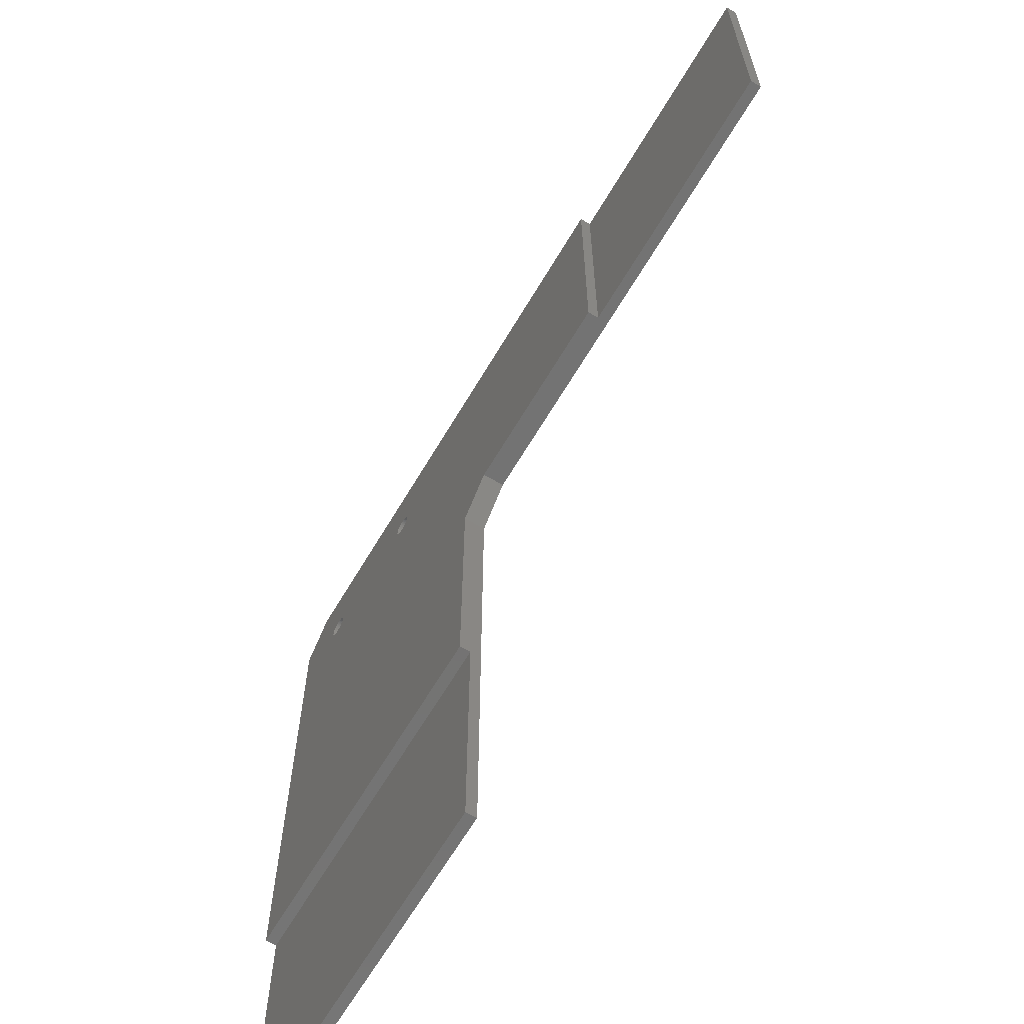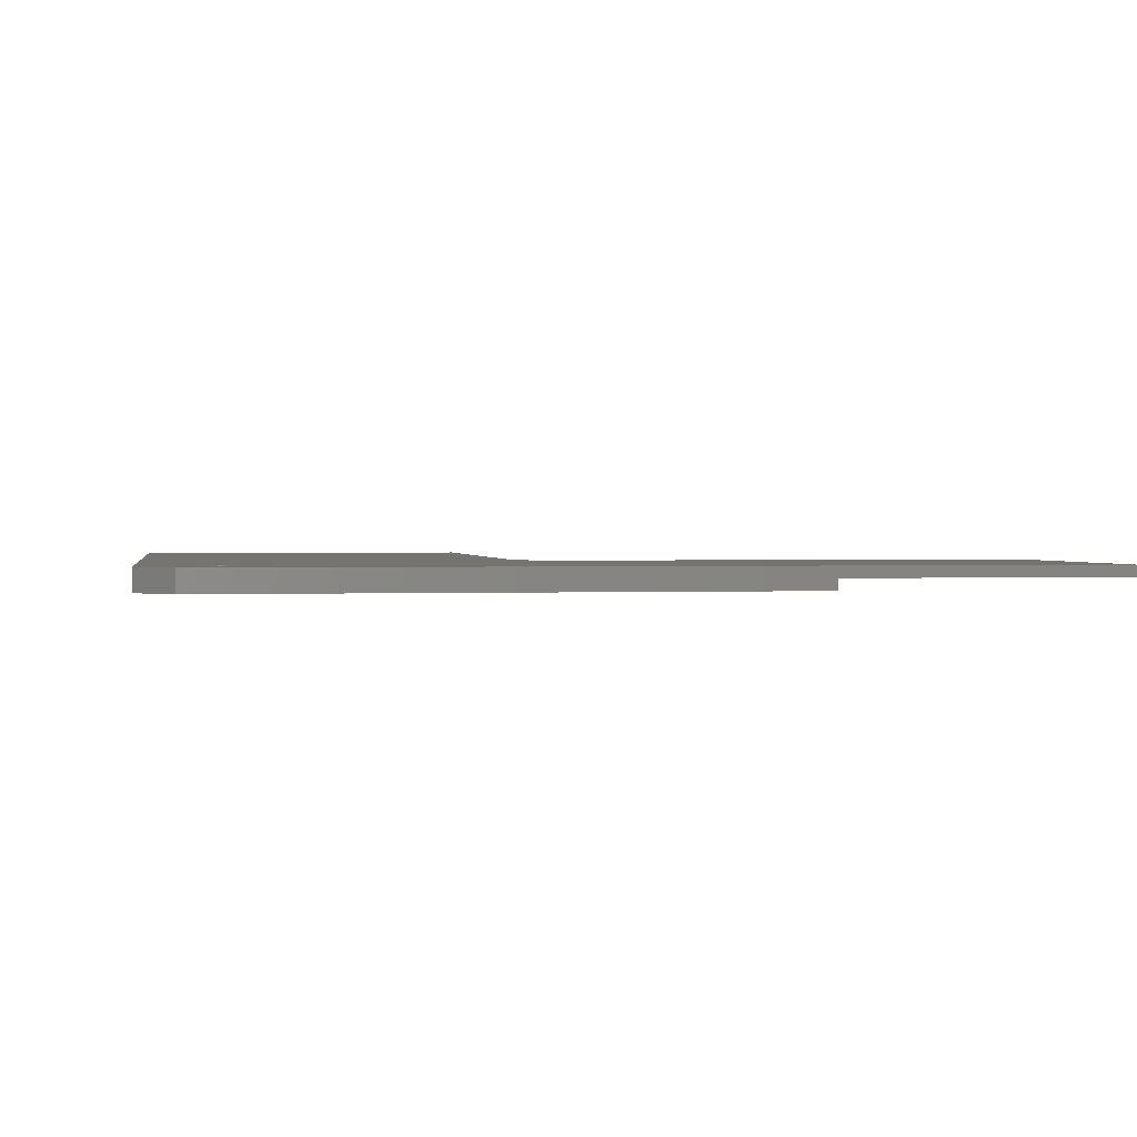
<metadata>
{"format":"stl","ext":"stl","renderer":"f3d","projection":"perspective","resolution":1024,"background":"white","views":[{"elev":-65.4,"azim":-120.7,"up":"+Y"},{"elev":1.2,"azim":170.6,"up":"+Z"}]}
</metadata>
<code>
# stl→obj: 392 verts, 852 faces
v 361 358.7 0
v 370 365 0
v 370 287.5 0
v 361.5 359.5 0
v 361.5 359.4 0
v 361.5 359.9 0
v 361.5 359.8 0
v 361.5 359.7 0
v 361.5 359.6 0
v 361.4 359.3 0
v 361.4 359.2 0
v 361.3 359.1 0
v 361.3 359 0
v 361.2 358.9 0
v 361.2 358.8 0
v 361.1 358.8 0
v 361 358.6 0
v 360.9 358.6 0
v 360.8 358.5 0
v 360.7 358.5 0
v 360.6 358.4 0
v 360.5 358.4 0
v 360.4 358.3 0
v 360.3 358.3 0
v 360.2 358.3 0
v 360.1 358.3 0
v 360 358.3 0
v 359.9 358.3 0
v 359.8 358.3 0
v 320 325 0
v 359.7 358.3 0
v 359.6 358.3 0
v 359.5 358.4 0
v 340.5 358.4 0
v 359.4 358.4 0
v 340.6 358.4 0
v 359.3 358.5 0
v 340.7 358.5 0
v 359.2 358.5 0
v 340.8 358.5 0
v 359.1 358.6 0
v 340.9 358.6 0
v 359 358.6 0
v 341 358.6 0
v 359 358.7 0
v 341 358.7 0
v 358.9 358.8 0
v 341.1 358.8 0
v 358.5 359.7 0
v 341.5 359.8 0
v 358.5 359.8 0
v 341.5 359.7 0
v 358.5 359.6 0
v 341.5 359.6 0
v 358.5 359.5 0
v 358.8 358.8 0
v 341.5 359.5 0
v 341.5 359.4 0
v 358.5 359.4 0
v 341.4 359.3 0
v 358.6 359.3 0
v 341.4 359.2 0
v 358.6 359.2 0
v 341.3 359.1 0
v 358.7 359.1 0
v 341.3 359 0
v 358.7 359 0
v 341.2 358.9 0
v 358.8 358.9 0
v 341.2 358.8 0
v 340.4 358.3 0
v 340.3 358.3 0
v 340.2 358.3 0
v 340.1 358.3 0
v 340 358.3 0
v 339.9 358.3 0
v 339.8 358.3 0
v 339.7 358.3 0
v 339.6 358.3 0
v 339.5 358.4 0
v 339.4 358.4 0
v 315 330 0
v 339.3 358.5 0
v 339.2 358.5 0
v 339.1 358.6 0
v 339 358.6 0
v 339 358.7 0
v 338.9 358.8 0
v 338.8 358.8 0
v 338.8 358.9 0
v 338.7 359 0
v 338.5 359.5 0
v 338.5 359.6 0
v 338.5 359.4 0
v 338.6 359.3 0
v 338.6 359.2 0
v 338.7 359.1 0
v 320 287.5 0
v 361.5 360 0
v 361.5 360.1 0
v 361.5 360.2 0
v 361.4 360.3 0
v 361.4 360.4 0
v 361.3 360.5 0
v 361.3 360.6 0
v 361.2 360.7 0
v 361.2 360.8 0
v 361.1 360.8 0
v 361 360.9 0
v 365 370 0
v 361 361 0
v 360.9 361 0
v 360.8 361.1 0
v 360.7 361.1 0
v 360.6 361.2 0
v 360.5 361.2 0
v 360.4 361.3 0
v 360.3 361.3 0
v 360.2 361.3 0
v 360.1 361.3 0
v 360 361.3 0
v 359.9 361.3 0
v 359.8 361.3 0
v 359.7 361.3 0
v 359.6 361.3 0
v 359.5 361.2 0
v 359.4 361.2 0
v 359.3 361.1 0
v 359.2 361.1 0
v 359.1 361 0
v 340.9 361 0
v 359 361 0
v 341 361 0
v 359 360.9 0
v 341 360.9 0
v 358.9 360.8 0
v 341.1 360.8 0
v 358.8 360.8 0
v 341.2 360.8 0
v 358.8 360.7 0
v 341.2 360.7 0
v 358.7 360.6 0
v 358.5 359.9 0
v 341.5 359.9 0
v 358.5 360 0
v 341.5 360 0
v 358.5 360.1 0
v 341.5 360.1 0
v 358.5 360.2 0
v 341.5 360.2 0
v 358.6 360.3 0
v 341.4 360.3 0
v 358.6 360.4 0
v 341.4 360.4 0
v 358.7 360.5 0
v 341.3 360.5 0
v 341.3 360.6 0
v 340.8 361.1 0
v 340.7 361.1 0
v 340.6 361.2 0
v 340.5 361.2 0
v 340.4 361.3 0
v 340.3 361.3 0
v 340.2 361.3 0
v 340.1 361.3 0
v 340 361.3 0
v 339.9 361.3 0
v 339.8 361.3 0
v 339.7 361.3 0
v 287.5 370 0
v 339.6 361.3 0
v 339.5 361.2 0
v 338.5 359.7 0
v 338.5 359.8 0
v 338.5 359.9 0
v 338.5 360 0
v 338.5 360.1 0
v 338.5 360.2 0
v 338.6 360.3 0
v 338.6 360.4 0
v 338.7 360.5 0
v 338.7 360.6 0
v 287.5 330 0
v 338.8 360.7 0
v 338.8 360.8 0
v 338.9 360.8 0
v 339 360.9 0
v 339 361 0
v 339.1 361 0
v 339.4 361.2 0
v 339.3 361.1 0
v 339.2 361.1 0
v 370 365 3
v 370 287.5 1.5
v 370 250 3
v 370 250 1.5
v 365 370 3
v 287.5 370 1.5
v 250 370 3
v 250 370 1.5
v 359.8 358.3 3
v 359.9 358.3 3
v 359.7 358.3 3
v 359.6 358.3 3
v 359.5 358.4 3
v 359.4 358.4 3
v 359.3 358.5 3
v 359.2 358.5 3
v 359.1 358.6 3
v 359 358.6 3
v 359 358.7 3
v 358.9 358.8 3
v 358.8 358.8 3
v 358.8 358.9 3
v 358.7 359 3
v 358.7 359.1 3
v 358.6 359.2 3
v 358.6 359.3 3
v 358.5 359.4 3
v 358.5 359.5 3
v 358.5 359.6 3
v 358.5 359.7 3
v 358.5 359.8 3
v 358.5 359.9 3
v 358.5 360 3
v 358.5 360.1 3
v 358.5 360.2 3
v 358.6 360.3 3
v 358.6 360.4 3
v 358.7 360.5 3
v 358.7 360.6 3
v 358.8 360.7 3
v 358.8 360.8 3
v 358.9 360.8 3
v 359 360.9 3
v 359 361 3
v 359.1 361 3
v 359.2 361.1 3
v 359.3 361.1 3
v 359.4 361.2 3
v 359.5 361.2 3
v 359.6 361.3 3
v 359.7 361.3 3
v 359.8 361.3 3
v 359.9 361.3 3
v 360 361.3 3
v 360.1 361.3 3
v 360.2 361.3 3
v 360.3 361.3 3
v 360.4 361.3 3
v 360.5 361.2 3
v 360.6 361.2 3
v 360.7 361.1 3
v 360.8 361.1 3
v 360.9 361 3
v 361 361 3
v 361 360.9 3
v 361.1 360.8 3
v 361.2 360.8 3
v 361.2 360.7 3
v 361.3 360.6 3
v 361.3 360.5 3
v 361.4 360.4 3
v 361.4 360.3 3
v 361.5 360.2 3
v 361.5 360.1 3
v 361.5 360 3
v 361.5 359.9 3
v 361.5 359.8 3
v 361.5 359.7 3
v 361.5 359.6 3
v 361.5 359.5 3
v 361.5 359.4 3
v 361.4 359.3 3
v 361.4 359.2 3
v 361.3 359.1 3
v 361.3 359 3
v 361.2 358.9 3
v 361.2 358.8 3
v 361.1 358.8 3
v 361 358.7 3
v 361 358.6 3
v 360.9 358.6 3
v 360.8 358.5 3
v 360.7 358.5 3
v 360.6 358.4 3
v 360.5 358.4 3
v 360.4 358.3 3
v 360.3 358.3 3
v 360.2 358.3 3
v 360.1 358.3 3
v 360 358.3 3
v 339.8 358.3 3
v 339.9 358.3 3
v 339.7 358.3 3
v 339.6 358.3 3
v 339.5 358.4 3
v 339.4 358.4 3
v 339.3 358.5 3
v 339.2 358.5 3
v 339.1 358.6 3
v 339 358.6 3
v 339 358.7 3
v 338.9 358.8 3
v 338.8 358.8 3
v 338.8 358.9 3
v 338.7 359 3
v 338.7 359.1 3
v 338.6 359.2 3
v 338.6 359.3 3
v 338.5 359.4 3
v 338.5 359.5 3
v 338.5 359.6 3
v 338.5 359.7 3
v 338.5 359.8 3
v 338.5 359.9 3
v 338.5 360 3
v 338.5 360.1 3
v 338.5 360.2 3
v 338.6 360.3 3
v 338.6 360.4 3
v 338.7 360.5 3
v 338.7 360.6 3
v 338.8 360.7 3
v 338.8 360.8 3
v 338.9 360.8 3
v 339 360.9 3
v 339 361 3
v 339.1 361 3
v 339.2 361.1 3
v 339.3 361.1 3
v 339.4 361.2 3
v 339.5 361.2 3
v 339.6 361.3 3
v 339.7 361.3 3
v 339.8 361.3 3
v 339.9 361.3 3
v 340 361.3 3
v 340.1 361.3 3
v 340.2 361.3 3
v 340.3 361.3 3
v 340.4 361.3 3
v 340.5 361.2 3
v 340.6 361.2 3
v 340.7 361.1 3
v 340.8 361.1 3
v 340.9 361 3
v 341 361 3
v 341 360.9 3
v 341.1 360.8 3
v 341.2 360.8 3
v 341.2 360.7 3
v 341.3 360.6 3
v 341.3 360.5 3
v 341.4 360.4 3
v 341.4 360.3 3
v 341.5 360.2 3
v 341.5 360.1 3
v 341.5 360 3
v 341.5 359.9 3
v 341.5 359.8 3
v 341.5 359.7 3
v 341.5 359.6 3
v 341.5 359.5 3
v 341.5 359.4 3
v 341.4 359.3 3
v 341.4 359.2 3
v 341.3 359.1 3
v 341.3 359 3
v 341.2 358.9 3
v 341.2 358.8 3
v 341.1 358.8 3
v 341 358.7 3
v 341 358.6 3
v 340.9 358.6 3
v 340.8 358.5 3
v 340.7 358.5 3
v 340.6 358.4 3
v 340.5 358.4 3
v 340.4 358.3 3
v 340.3 358.3 3
v 340.2 358.3 3
v 340.1 358.3 3
v 340 358.3 3
v 287.5 330 1.5
v 250 330 3
v 250 330 1.5
v 315 330 3
v 320 325 3
v 320 287.5 1.5
v 320 250 3
v 320 250 1.5
f 1 2 3
f 4 2 5
f 6 2 7
f 7 2 8
f 8 2 9
f 9 2 4
f 2 10 5
f 2 11 10
f 2 11 11
f 2 12 11
f 2 13 12
f 2 14 13
f 2 15 14
f 2 16 15
f 2 1 16
f 3 17 1
f 3 18 17
f 3 19 18
f 3 20 19
f 3 21 20
f 3 21 21
f 3 22 21
f 3 23 22
f 3 24 23
f 3 25 24
f 3 26 25
f 3 27 26
f 3 28 27
f 3 29 28
f 30 29 3
f 29 30 31
f 31 30 32
f 32 30 33
f 34 33 30
f 33 34 35
f 36 35 34
f 35 36 35
f 36 35 36
f 35 36 37
f 38 37 36
f 37 38 39
f 40 39 38
f 39 40 41
f 42 41 40
f 41 42 43
f 44 43 42
f 43 44 45
f 45 46 47
f 48 47 46
f 49 50 51
f 52 49 53
f 54 53 55
f 47 48 56
f 49 52 50
f 53 54 52
f 55 57 54
f 55 58 57
f 59 58 55
f 58 59 60
f 61 60 59
f 60 61 62
f 63 62 61
f 62 63 62
f 63 62 63
f 62 63 64
f 65 64 63
f 64 65 66
f 67 66 65
f 66 67 68
f 69 68 67
f 68 69 70
f 70 56 48
f 56 70 69
f 46 45 44
f 34 30 71
f 71 30 72
f 72 30 73
f 73 30 74
f 74 30 75
f 75 30 76
f 76 30 77
f 77 30 78
f 78 30 79
f 79 30 80
f 80 30 81
f 81 30 81
f 82 81 30
f 81 82 83
f 83 82 84
f 84 82 85
f 85 82 86
f 86 82 87
f 87 82 88
f 88 82 89
f 89 82 90
f 90 82 91
f 92 82 93
f 94 82 92
f 95 82 94
f 96 82 95
f 96 82 96
f 97 82 96
f 91 82 97
f 30 3 98
f 99 2 6
f 100 2 99
f 101 2 100
f 102 2 101
f 103 2 102
f 103 2 103
f 104 2 103
f 105 2 104
f 106 2 105
f 107 2 106
f 108 2 107
f 109 2 108
f 2 109 110
f 111 110 109
f 112 110 111
f 113 110 112
f 114 110 113
f 115 110 114
f 115 110 115
f 116 110 115
f 117 110 116
f 118 110 117
f 119 110 118
f 120 110 119
f 121 110 120
f 122 110 121
f 123 110 122
f 124 110 123
f 125 110 124
f 126 110 125
f 127 110 126
f 127 110 127
f 128 110 127
f 129 110 128
f 130 110 129
f 131 130 132
f 133 132 134
f 135 134 136
f 137 136 138
f 139 138 140
f 141 140 142
f 50 143 51
f 144 143 50
f 143 144 145
f 146 145 144
f 145 146 147
f 148 147 146
f 147 148 149
f 150 149 148
f 149 150 151
f 152 151 150
f 151 152 153
f 154 153 152
f 153 154 153
f 154 153 154
f 153 154 155
f 156 155 154
f 155 156 142
f 157 142 156
f 141 142 157
f 140 141 139
f 138 139 137
f 136 137 135
f 134 135 133
f 132 133 131
f 130 131 110
f 158 110 131
f 159 110 158
f 160 110 159
f 160 110 160
f 161 110 160
f 162 110 161
f 163 110 162
f 164 110 163
f 165 110 164
f 166 110 165
f 167 110 166
f 168 110 167
f 169 110 168
f 170 169 171
f 170 171 172
f 93 82 173
f 170 173 82
f 173 170 174
f 174 170 175
f 175 170 176
f 176 170 177
f 177 170 178
f 178 170 179
f 179 170 180
f 180 170 180
f 180 170 181
f 181 170 182
f 170 82 183
f 182 170 184
f 184 170 185
f 185 170 186
f 186 170 187
f 187 170 188
f 188 170 189
f 169 170 110
f 190 170 172
f 190 170 190
f 191 170 190
f 192 170 191
f 189 170 192
f 193 194 2
f 195 194 193
f 194 195 196
f 2 194 3
f 193 110 197
f 110 193 2
f 197 198 199
f 110 198 197
f 198 110 170
f 199 198 200
f 28 201 202
f 201 28 29
f 29 203 201
f 203 29 31
f 31 204 203
f 204 31 32
f 32 205 204
f 205 32 33
f 33 206 205
f 206 33 35
f 35 206 206
f 206 35 35
f 35 207 206
f 207 35 37
f 37 208 207
f 208 37 39
f 39 209 208
f 209 39 41
f 41 210 209
f 210 41 43
f 43 211 210
f 211 43 45
f 45 212 211
f 212 45 47
f 212 56 213
f 56 212 47
f 213 69 214
f 69 213 56
f 214 67 215
f 67 214 69
f 215 65 216
f 65 215 67
f 216 63 217
f 63 216 65
f 217 63 217
f 63 217 63
f 217 61 218
f 61 217 63
f 218 59 219
f 59 218 61
f 219 55 220
f 55 219 59
f 220 53 221
f 53 220 55
f 221 49 222
f 49 221 53
f 222 51 223
f 51 222 49
f 223 143 224
f 143 223 51
f 224 145 225
f 145 224 143
f 225 147 226
f 147 225 145
f 226 149 227
f 149 226 147
f 227 151 228
f 151 227 149
f 228 153 229
f 153 228 151
f 229 153 229
f 153 229 153
f 229 155 230
f 155 229 153
f 230 142 231
f 142 230 155
f 231 140 232
f 140 231 142
f 232 138 233
f 138 232 140
f 233 136 234
f 136 233 138
f 136 235 234
f 235 136 134
f 134 236 235
f 236 134 132
f 132 237 236
f 237 132 130
f 130 238 237
f 238 130 129
f 129 239 238
f 239 129 128
f 128 240 239
f 240 128 127
f 127 240 240
f 240 127 127
f 127 241 240
f 241 127 126
f 126 242 241
f 242 126 125
f 125 243 242
f 243 125 124
f 124 244 243
f 244 124 123
f 123 245 244
f 245 123 122
f 122 246 245
f 246 122 121
f 121 247 246
f 247 121 120
f 120 248 247
f 248 120 119
f 119 249 248
f 249 119 118
f 118 250 249
f 250 118 117
f 117 251 250
f 251 117 116
f 116 252 251
f 252 116 115
f 115 252 252
f 252 115 115
f 115 253 252
f 253 115 114
f 114 254 253
f 254 114 113
f 113 255 254
f 255 113 112
f 112 256 255
f 256 112 111
f 111 257 256
f 257 111 109
f 109 258 257
f 258 109 108
f 107 258 108
f 258 107 259
f 106 259 107
f 259 106 260
f 105 260 106
f 260 105 261
f 104 261 105
f 261 104 262
f 103 262 104
f 262 103 263
f 103 263 103
f 263 103 263
f 102 263 103
f 263 102 264
f 101 264 102
f 264 101 265
f 100 265 101
f 265 100 266
f 99 266 100
f 266 99 267
f 6 267 99
f 267 6 268
f 7 268 6
f 268 7 269
f 8 269 7
f 269 8 270
f 9 270 8
f 270 9 271
f 4 271 9
f 271 4 272
f 5 272 4
f 272 5 273
f 10 273 5
f 273 10 274
f 11 274 10
f 274 11 275
f 11 275 11
f 275 11 275
f 12 275 11
f 275 12 276
f 13 276 12
f 276 13 277
f 14 277 13
f 277 14 278
f 15 278 14
f 278 15 279
f 16 279 15
f 279 16 280
f 16 281 280
f 281 16 1
f 1 282 281
f 282 1 17
f 17 283 282
f 283 17 18
f 18 284 283
f 284 18 19
f 19 285 284
f 285 19 20
f 20 286 285
f 286 20 21
f 21 286 286
f 286 21 21
f 21 287 286
f 287 21 22
f 22 288 287
f 288 22 23
f 23 289 288
f 289 23 24
f 24 290 289
f 290 24 25
f 25 291 290
f 291 25 26
f 26 292 291
f 292 26 27
f 27 202 292
f 202 27 28
f 76 293 294
f 293 76 77
f 77 295 293
f 295 77 78
f 78 296 295
f 296 78 79
f 79 297 296
f 297 79 80
f 80 298 297
f 298 80 81
f 81 298 298
f 298 81 81
f 81 299 298
f 299 81 83
f 83 300 299
f 300 83 84
f 84 301 300
f 301 84 85
f 85 302 301
f 302 85 86
f 86 303 302
f 303 86 87
f 87 304 303
f 304 87 88
f 304 89 305
f 89 304 88
f 305 90 306
f 90 305 89
f 306 91 307
f 91 306 90
f 307 97 308
f 97 307 91
f 308 96 309
f 96 308 97
f 309 96 309
f 96 309 96
f 309 95 310
f 95 309 96
f 310 94 311
f 94 310 95
f 311 92 312
f 92 311 94
f 312 93 313
f 93 312 92
f 313 173 314
f 173 313 93
f 314 174 315
f 174 314 173
f 315 175 316
f 175 315 174
f 316 176 317
f 176 316 175
f 317 177 318
f 177 317 176
f 318 178 319
f 178 318 177
f 319 179 320
f 179 319 178
f 320 180 321
f 180 320 179
f 321 180 321
f 180 321 180
f 321 181 322
f 181 321 180
f 322 182 323
f 182 322 181
f 323 184 324
f 184 323 182
f 324 185 325
f 185 324 184
f 325 186 326
f 186 325 185
f 186 327 326
f 327 186 187
f 187 328 327
f 328 187 188
f 188 329 328
f 329 188 189
f 189 330 329
f 330 189 192
f 192 331 330
f 331 192 191
f 191 332 331
f 332 191 190
f 190 332 332
f 332 190 190
f 190 333 332
f 333 190 172
f 172 334 333
f 334 172 171
f 171 335 334
f 335 171 169
f 169 336 335
f 336 169 168
f 168 337 336
f 337 168 167
f 167 338 337
f 338 167 166
f 166 339 338
f 339 166 165
f 165 340 339
f 340 165 164
f 164 341 340
f 341 164 163
f 163 342 341
f 342 163 162
f 162 343 342
f 343 162 161
f 161 344 343
f 344 161 160
f 160 344 344
f 344 160 160
f 160 345 344
f 345 160 159
f 159 346 345
f 346 159 158
f 158 347 346
f 347 158 131
f 131 348 347
f 348 131 133
f 133 349 348
f 349 133 135
f 135 350 349
f 350 135 137
f 139 350 137
f 350 139 351
f 141 351 139
f 351 141 352
f 157 352 141
f 352 157 353
f 156 353 157
f 353 156 354
f 154 354 156
f 354 154 355
f 154 355 154
f 355 154 355
f 152 355 154
f 355 152 356
f 150 356 152
f 356 150 357
f 148 357 150
f 357 148 358
f 146 358 148
f 358 146 359
f 144 359 146
f 359 144 360
f 50 360 144
f 360 50 361
f 52 361 50
f 361 52 362
f 54 362 52
f 362 54 363
f 57 363 54
f 363 57 364
f 58 364 57
f 364 58 365
f 60 365 58
f 365 60 366
f 62 366 60
f 366 62 367
f 62 367 62
f 367 62 367
f 64 367 62
f 367 64 368
f 66 368 64
f 368 66 369
f 68 369 66
f 369 68 370
f 70 370 68
f 370 70 371
f 48 371 70
f 371 48 372
f 48 373 372
f 373 48 46
f 46 374 373
f 374 46 44
f 44 375 374
f 375 44 42
f 42 376 375
f 376 42 40
f 40 377 376
f 377 40 38
f 38 378 377
f 378 38 36
f 36 378 378
f 378 36 36
f 36 379 378
f 379 36 34
f 34 380 379
f 380 34 71
f 71 381 380
f 381 71 72
f 72 382 381
f 382 72 73
f 73 383 382
f 383 73 74
f 74 384 383
f 384 74 75
f 75 294 384
f 294 75 76
f 385 386 387
f 386 385 388
f 82 385 183
f 385 82 388
f 30 388 82
f 388 30 389
f 390 30 98
f 30 390 389
f 391 390 392
f 390 391 389
f 183 198 170
f 198 183 385
f 387 198 385
f 198 387 200
f 392 194 196
f 194 392 390
f 98 194 390
f 194 98 3
f 193 268 269
f 193 267 268
f 193 266 267
f 193 265 266
f 193 264 265
f 193 263 264
f 193 263 263
f 193 262 263
f 193 261 262
f 193 260 261
f 193 259 260
f 193 258 259
f 193 257 258
f 197 256 257
f 197 255 256
f 197 254 255
f 197 253 254
f 197 252 253
f 197 252 252
f 197 251 252
f 197 250 251
f 197 249 250
f 197 248 249
f 197 247 248
f 197 246 247
f 197 245 246
f 197 244 245
f 197 243 244
f 197 242 243
f 197 241 242
f 197 240 241
f 197 240 240
f 197 239 240
f 197 238 239
f 197 237 238
f 347 237 197
f 237 347 236
f 348 236 347
f 236 348 235
f 349 235 348
f 235 349 234
f 224 361 223
f 360 224 225
f 359 225 226
f 358 226 227
f 357 227 228
f 356 228 229
f 355 229 229
f 355 229 230
f 354 230 231
f 350 234 349
f 224 360 361
f 225 359 360
f 226 358 359
f 227 357 358
f 228 356 357
f 229 355 356
f 229 355 355
f 230 354 355
f 231 353 354
f 231 352 353
f 232 352 231
f 352 232 351
f 233 351 232
f 351 233 350
f 234 350 233
f 197 346 347
f 197 345 346
f 197 344 345
f 197 344 344
f 197 343 344
f 197 342 343
f 197 341 342
f 197 340 341
f 197 339 340
f 197 338 339
f 197 337 338
f 197 336 337
f 197 335 336
f 197 334 335
f 199 334 197
f 388 315 316
f 388 316 317
f 388 317 318
f 388 318 319
f 199 319 320
f 199 320 321
f 199 321 321
f 199 321 322
f 315 388 389
f 199 322 323
f 199 323 324
f 334 199 333
f 199 332 333
f 199 332 332
f 199 331 332
f 199 330 331
f 199 329 330
f 199 328 329
f 199 327 328
f 199 326 327
f 199 325 326
f 199 324 325
f 319 199 388
f 388 199 386
f 257 193 197
f 193 269 270
f 193 270 271
f 193 271 272
f 193 272 273
f 274 193 273
f 275 193 274
f 275 193 275
f 276 193 275
f 277 193 276
f 278 193 277
f 279 193 278
f 280 193 279
f 281 193 280
f 282 193 281
f 193 282 195
f 283 195 282
f 284 195 283
f 285 195 284
f 286 195 285
f 286 195 286
f 287 195 286
f 288 195 287
f 289 195 288
f 389 289 290
f 389 290 291
f 389 291 292
f 389 292 202
f 389 202 201
f 389 201 203
f 389 203 204
f 389 204 205
f 379 205 206
f 378 206 206
f 378 206 207
f 377 207 208
f 376 208 209
f 375 209 210
f 374 210 211
f 373 211 212
f 372 212 213
f 371 213 214
f 370 214 215
f 369 215 216
f 368 216 217
f 367 217 217
f 367 217 218
f 366 218 219
f 365 219 220
f 364 220 221
f 361 222 223
f 362 222 361
f 222 362 221
f 363 221 362
f 364 221 363
f 220 364 365
f 219 365 366
f 218 366 367
f 217 367 367
f 217 367 368
f 216 368 369
f 215 369 370
f 214 370 371
f 213 371 372
f 212 372 373
f 211 373 374
f 210 374 375
f 209 375 376
f 208 376 377
f 207 377 378
f 206 378 378
f 206 378 379
f 205 379 389
f 389 379 380
f 389 380 381
f 389 381 382
f 389 382 383
f 389 383 384
f 389 384 294
f 389 294 293
f 389 293 295
f 389 295 296
f 389 296 297
f 389 297 298
f 389 298 298
f 389 298 299
f 389 299 300
f 389 300 301
f 389 301 302
f 389 302 303
f 389 303 304
f 389 304 305
f 389 305 306
f 389 306 307
f 389 307 308
f 389 308 309
f 389 309 309
f 389 309 310
f 389 310 311
f 389 314 315
f 389 313 314
f 389 312 313
f 389 311 312
f 289 389 195
f 195 389 391
f 387 199 200
f 199 387 386
f 392 195 391
f 195 392 196

</code>
